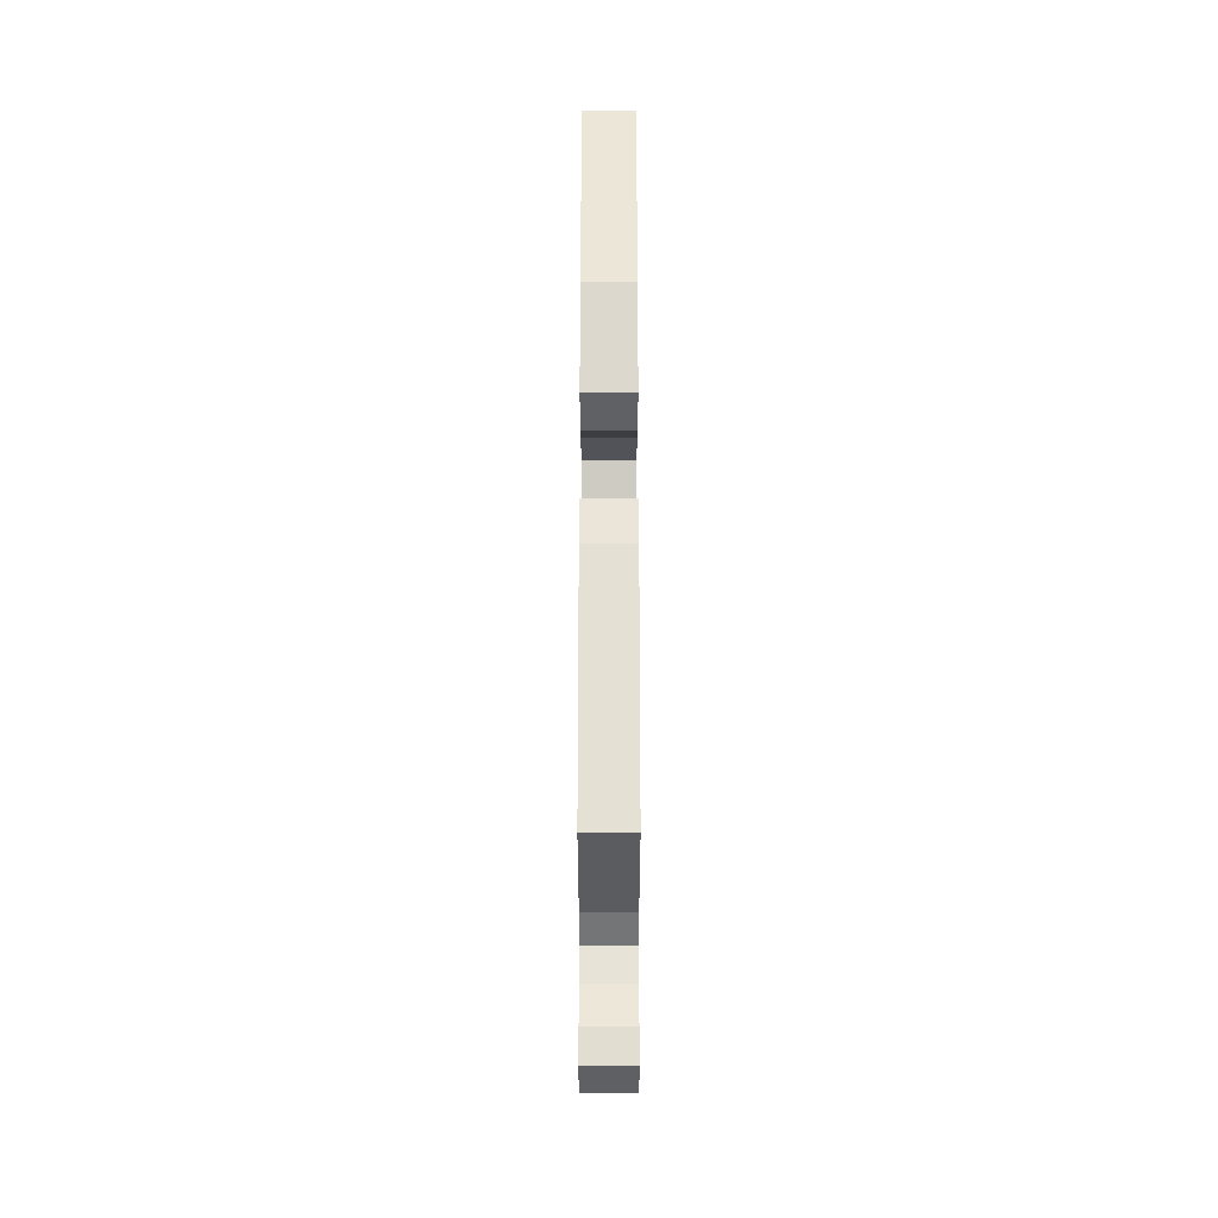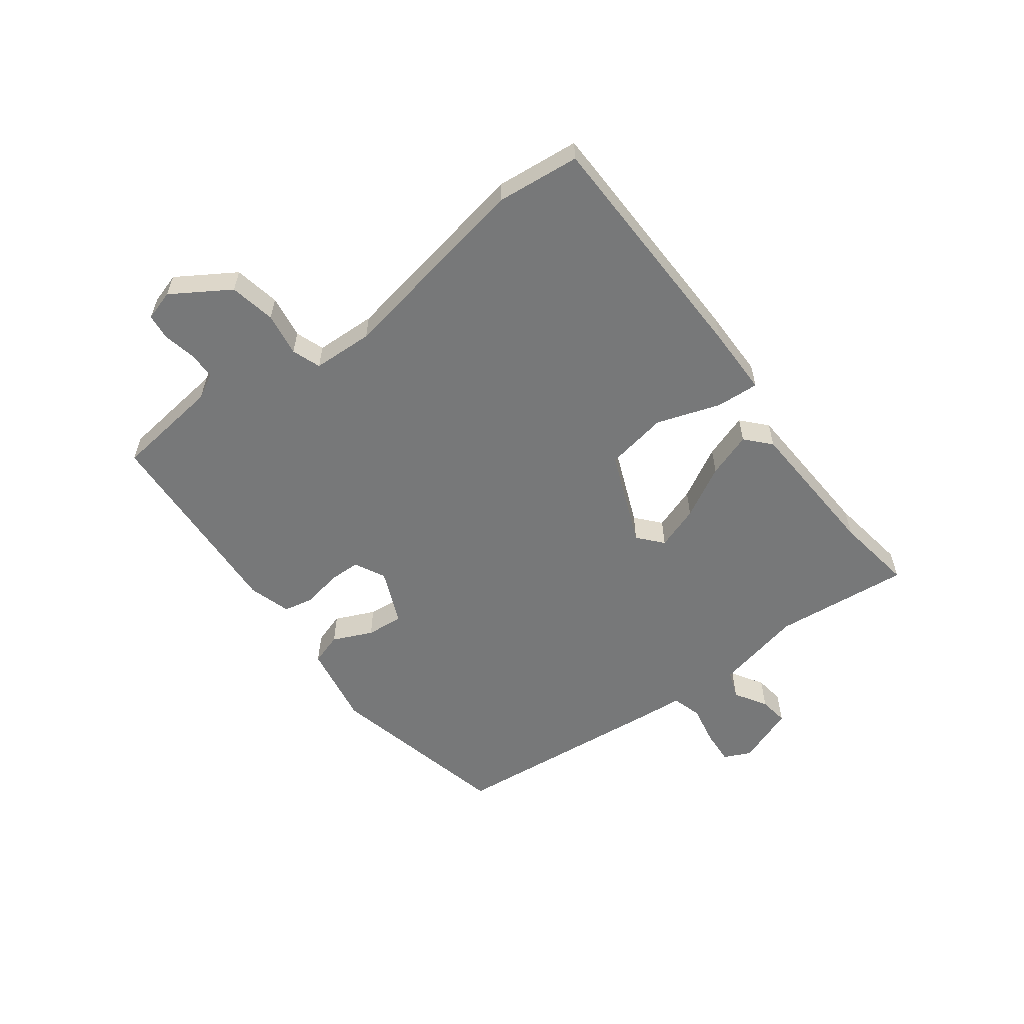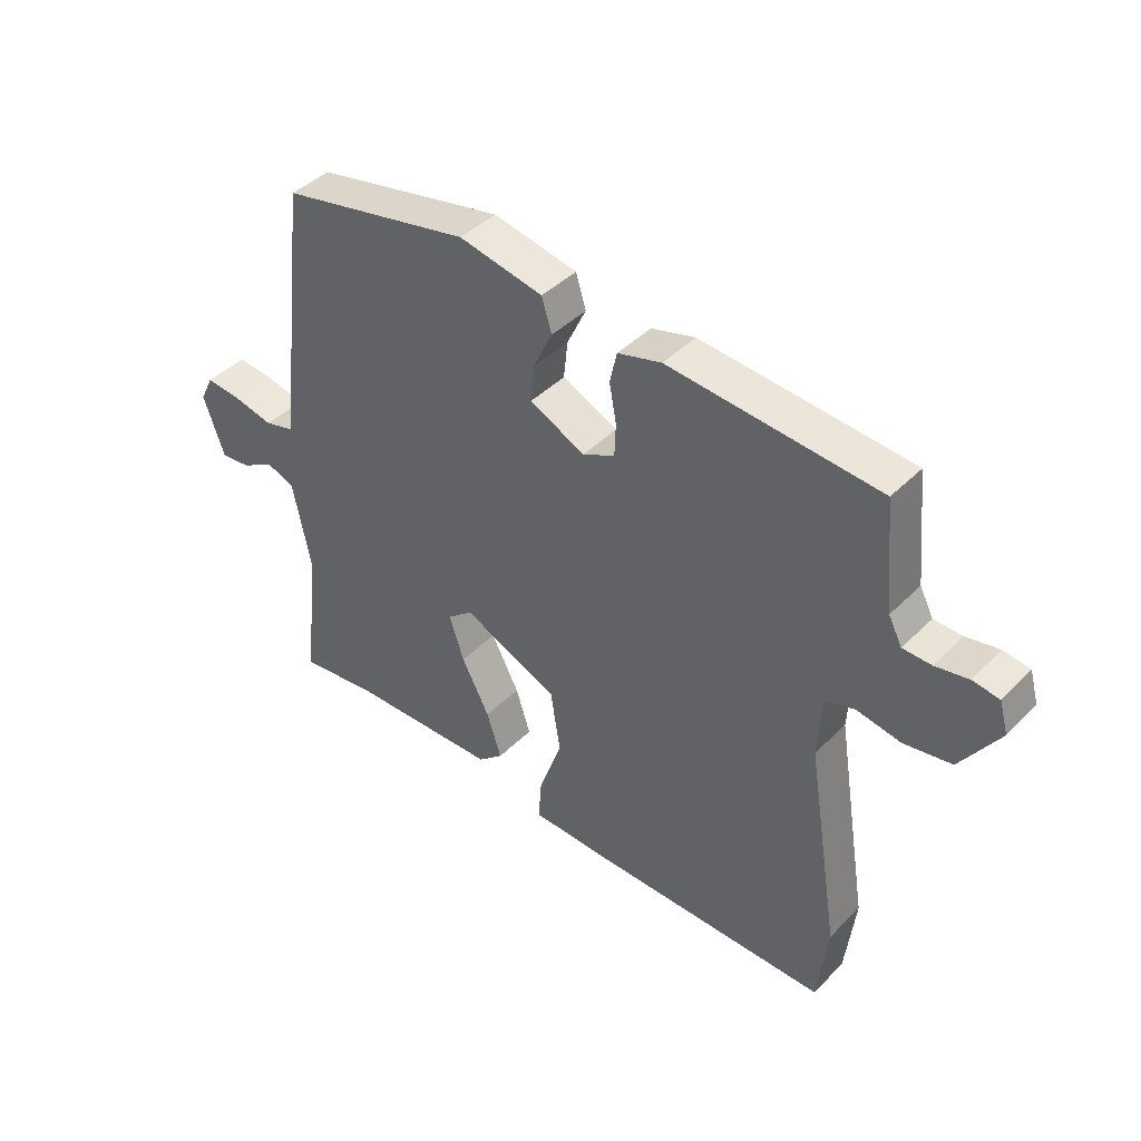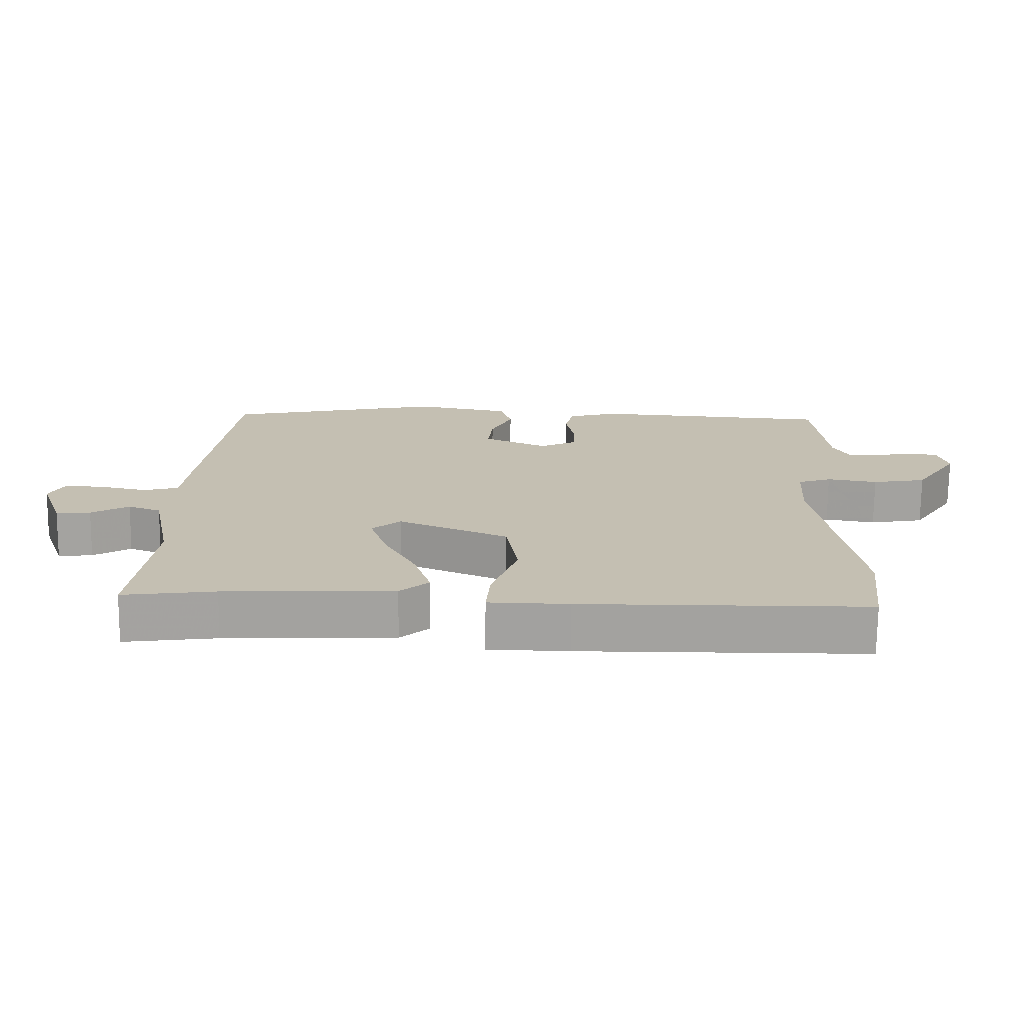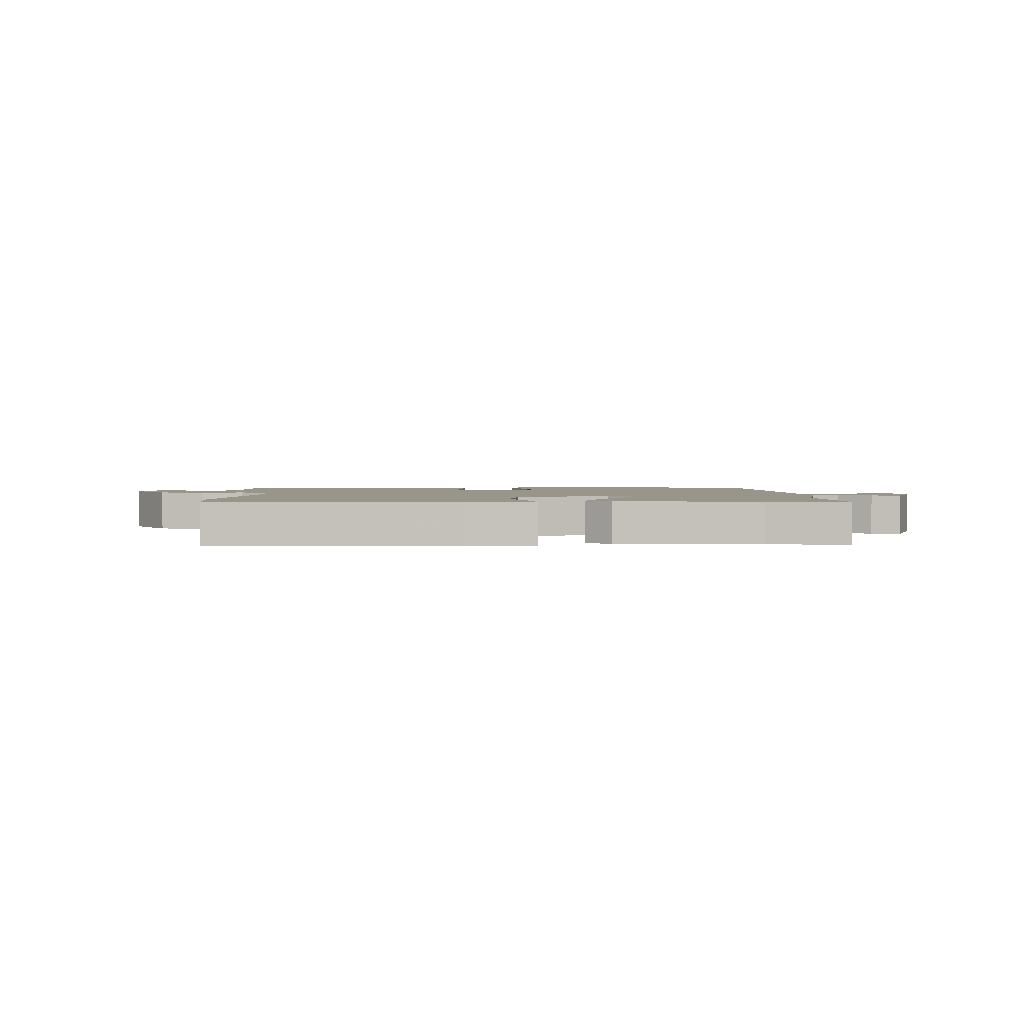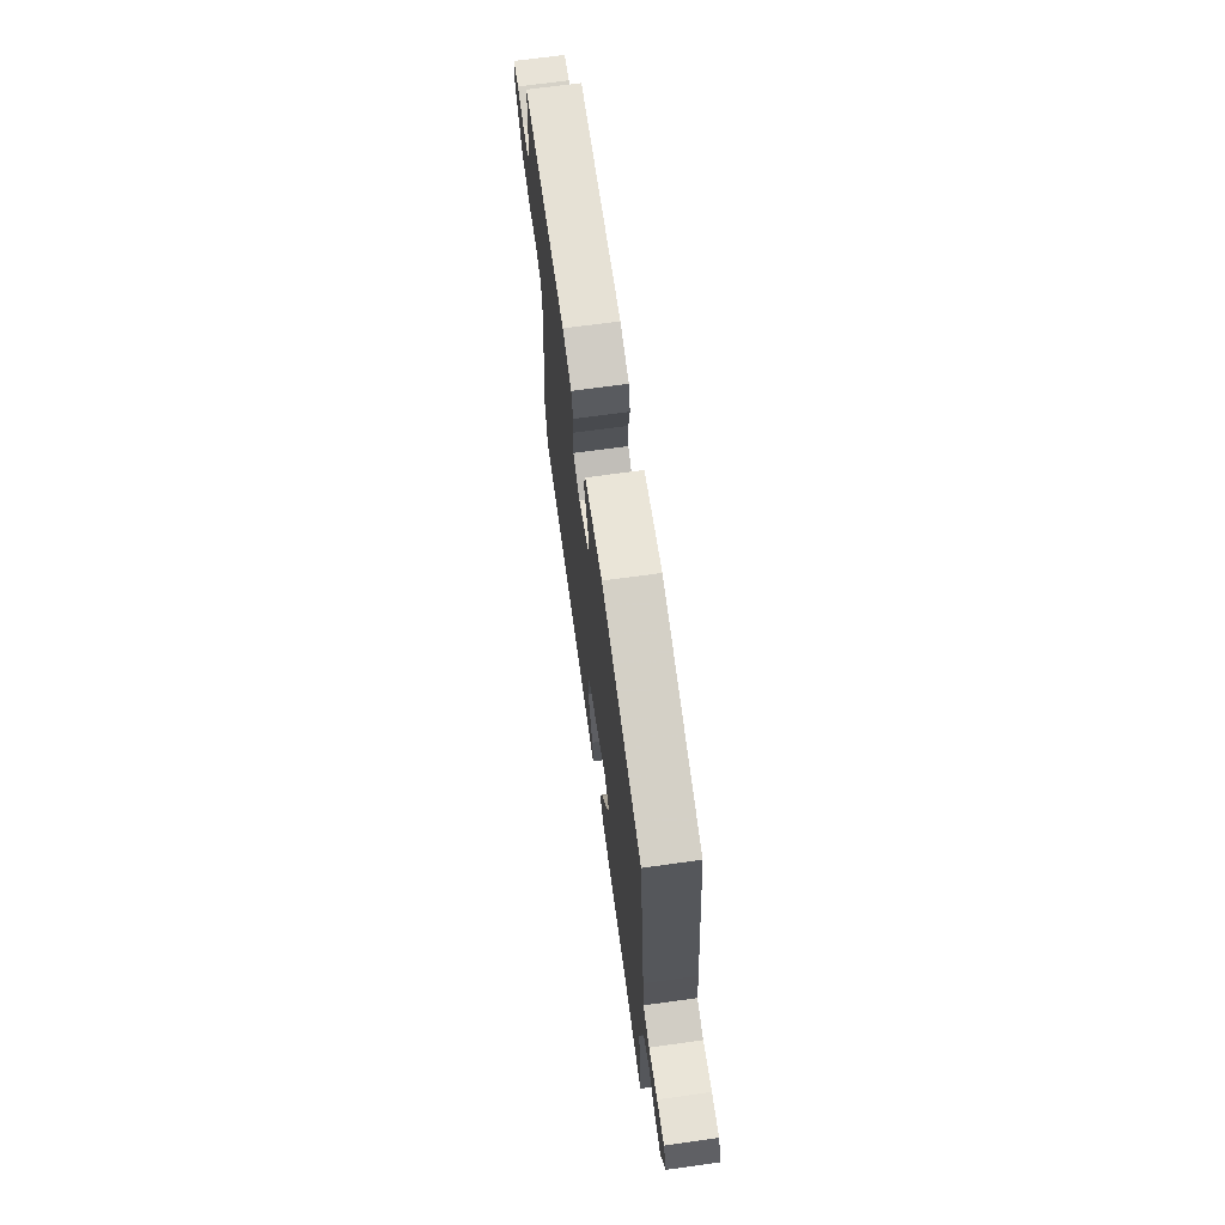
<metadata>
{"format":"obj","ext":"obj","renderer":"f3d","projection":"perspective","resolution":1024,"background":"white","views":[{"elev":61.2,"azim":90.0,"up":"+Z"},{"elev":-57.4,"azim":127.8,"up":"+Y"},{"elev":42.4,"azim":40.4,"up":"+Z"},{"elev":-72.4,"azim":-0.6,"up":"+Z"},{"elev":2.1,"azim":179.5,"up":"+Y"},{"elev":68.8,"azim":-97.9,"up":"+Z"}]}
</metadata>
<code>
v 0.527 0.07 0.466
v 0.546 0.07 0.281
v 0.569 0.07 0.237
v 0.617 0.07 0.236
v 0.673 0.07 0.247
v 0.718 0.07 0.241
v 0.733 0.07 0.188
v 0.668 0.07 0.089
v 0.588 0.07 0.075
v 0.513 0.07 0.088
v 0.463 0.07 0.071
v 0.457 0.07 -0.034
v 0.514 0.07 -0.382
v 0.497 0.07 -0.526
v 0.071 0.07 -0.527
v -0.048 0.07 -0.524
v -0.042 0.07 -0.45
v -0.003 0.07 -0.34
v -0.02 0.07 -0.232
v -0.183 0.07 -0.162
v -0.226 0.07 -0.198
v -0.201 0.07 -0.274
v -0.153 0.07 -0.365
v -0.128 0.07 -0.443
v -0.171 0.07 -0.481
v -0.423 0.07 -0.49
v -0.56 0.07 -0.508
v -0.532 0.07 -0.273
v -0.563 0.07 -0.119
v -0.612 0.07 -0.1
v -0.668 0.07 -0.133
v -0.719 0.07 -0.139
v -0.755 0.07 -0.037
v -0.732 0.07 0.009
v -0.673 0.07 0.004
v -0.603 0.07 -0.011
v -0.551 0.07 0.003
v -0.542 0.07 0.087
v -0.497 0.07 0.462
v -0.174 0.07 0.531
v -0.031 0.07 0.503
v -0.014 0.07 0.447
v -0.046 0.07 0.379
v -0.053 0.07 0.315
v 0.042 0.07 0.272
v 0.096 0.07 0.298
v 0.098 0.07 0.354
v 0.086 0.07 0.419
v 0.098 0.07 0.472
v 0.172 0.07 0.493
v 0.527 0 0.466
v 0.546 0 0.281
v 0.569 0 0.237
v 0.617 0 0.236
v 0.673 0 0.247
v 0.718 0 0.241
v 0.733 0 0.188
v 0.668 0 0.089
v 0.588 0 0.075
v 0.513 0 0.088
v 0.463 0 0.071
v 0.457 0 -0.034
v 0.514 0 -0.382
v 0.497 0 -0.526
v 0.071 0 -0.527
v -0.048 0 -0.524
v -0.042 0 -0.45
v -0.003 0 -0.34
v -0.02 0 -0.232
v -0.183 0 -0.162
v -0.226 0 -0.198
v -0.201 0 -0.274
v -0.153 0 -0.365
v -0.128 0 -0.443
v -0.171 0 -0.481
v -0.423 0 -0.49
v -0.56 0 -0.508
v -0.532 0 -0.273
v -0.563 0 -0.119
v -0.612 0 -0.1
v -0.668 0 -0.133
v -0.719 0 -0.139
v -0.755 0 -0.037
v -0.732 0 0.009
v -0.673 0 0.004
v -0.603 0 -0.011
v -0.551 0 0.003
v -0.542 0 0.087
v -0.497 0 0.462
v -0.174 0 0.531
v -0.031 0 0.503
v -0.014 0 0.447
v -0.046 0 0.379
v -0.053 0 0.315
v 0.042 0 0.272
v 0.096 0 0.298
v 0.098 0 0.354
v 0.086 0 0.419
v 0.098 0 0.472
v 0.172 0 0.493
f 47 48 49 50
f 46 47 50 1
f 45 46 1 2
f 40 41 42 43
f 40 43 44
f 37 38 39 40
f 37 40 44
f 33 34 35 36
f 31 32 33 36
f 30 31 36 37
f 29 30 37 44
f 26 27 28
f 22 23 24 25
f 21 22 25 26
f 15 16 17 18
f 15 18 19
f 12 13 14 15
f 11 12 15 19
f 7 8 9 10
f 7 10 11
f 4 5 6 7
f 3 4 7 11
f 45 2 3 11
f 21 26 28 29
f 20 21 29 44
f 20 44 45
f 11 19 20 45
f 100 99 98 97
f 51 100 97 96
f 52 51 96 95
f 93 92 91 90
f 94 93 90
f 90 89 88 87
f 94 90 87
f 86 85 84 83
f 86 83 82 81
f 87 86 81 80
f 94 87 80 79
f 78 77 76
f 75 74 73 72
f 76 75 72 71
f 68 67 66 65
f 69 68 65
f 65 64 63 62
f 69 65 62 61
f 60 59 58 57
f 61 60 57
f 57 56 55 54
f 61 57 54 53
f 61 53 52 95
f 79 78 76 71
f 94 79 71 70
f 95 94 70
f 95 70 69 61
f 1 51 52 2
f 2 52 53 3
f 3 53 54 4
f 4 54 55 5
f 5 55 56 6
f 6 56 57 7
f 7 57 58 8
f 8 58 59 9
f 9 59 60 10
f 10 60 61 11
f 11 61 62 12
f 12 62 63 13
f 13 63 64 14
f 14 64 65 15
f 15 65 66 16
f 16 66 67 17
f 17 67 68 18
f 18 68 69 19
f 19 69 70 20
f 20 70 71 21
f 21 71 72 22
f 22 72 73 23
f 23 73 74 24
f 24 74 75 25
f 25 75 76 26
f 26 76 77 27
f 27 77 78 28
f 28 78 79 29
f 29 79 80 30
f 30 80 81 31
f 31 81 82 32
f 32 82 83 33
f 33 83 84 34
f 34 84 85 35
f 35 85 86 36
f 36 86 87 37
f 37 87 88 38
f 38 88 89 39
f 39 89 90 40
f 40 90 91 41
f 41 91 92 42
f 42 92 93 43
f 43 93 94 44
f 44 94 95 45
f 45 95 96 46
f 46 96 97 47
f 47 97 98 48
f 48 98 99 49
f 49 99 100 50
f 50 100 51 1

</code>
